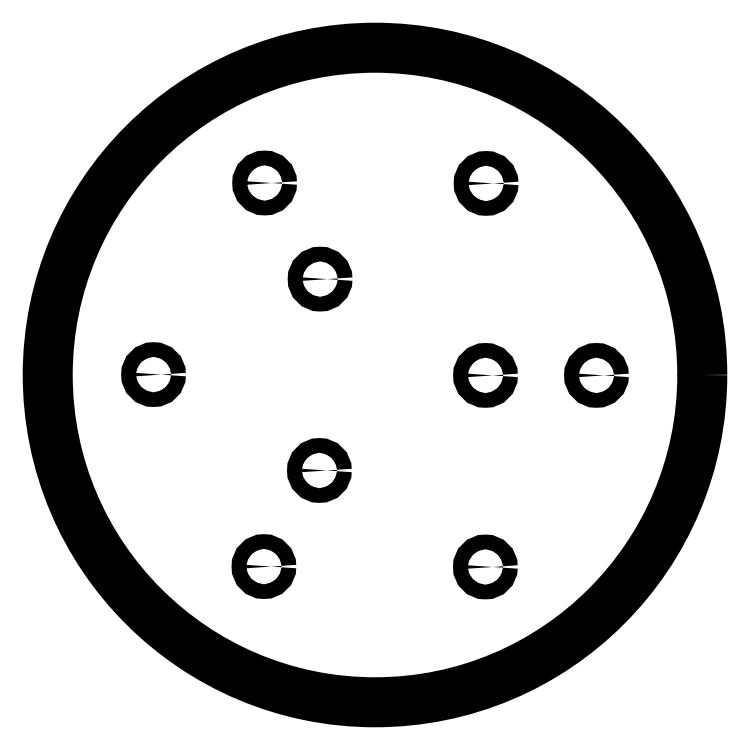
<metadata>
{"format":"dxf","ext":"dxf","renderer":"ezdxf+matplotlib","layout":"modelspace","background":"white","min_lineweight":24,"dpi":150}
</metadata>
<code>
0
SECTION
2
ENTITIES
0
CIRCLE
8
0
10
-15.09
20
-26.02
30
0
40
1
0
CIRCLE
8
0
10
14.99
20
-26.07
30
0
40
1
0
CIRCLE
8
0
10
-30.08
20
0.05457
30
0
40
1
0
CIRCLE
8
0
10
15.01
20
-0.05457
30
0
40
1
0
CIRCLE
8
0
10
-14.99
20
26.07
30
0
40
1
0
CIRCLE
8
0
10
-7.456
20
13.02
30
0
40
1
0
CIRCLE
8
0
10
15.09
20
26.02
30
0
40
1
0
CIRCLE
8
0
10
-7.551
20
-12.97
30
0
40
1
0
CIRCLE
8
0
10
30.08
20
-0.05457
30
0
40
1
0
CIRCLE
8
0
10
0
20
0
30
0
40
44.45
0
ENDSEC
0
EOF

</code>
